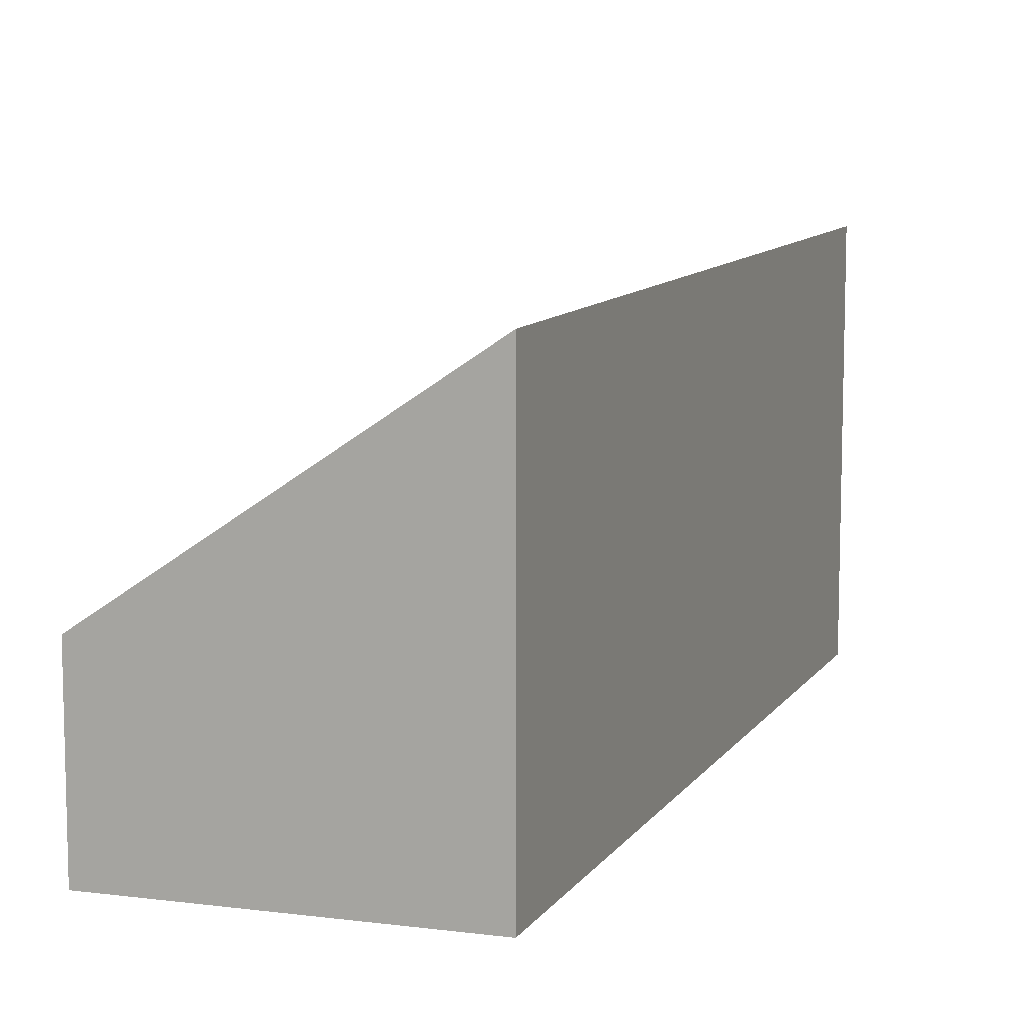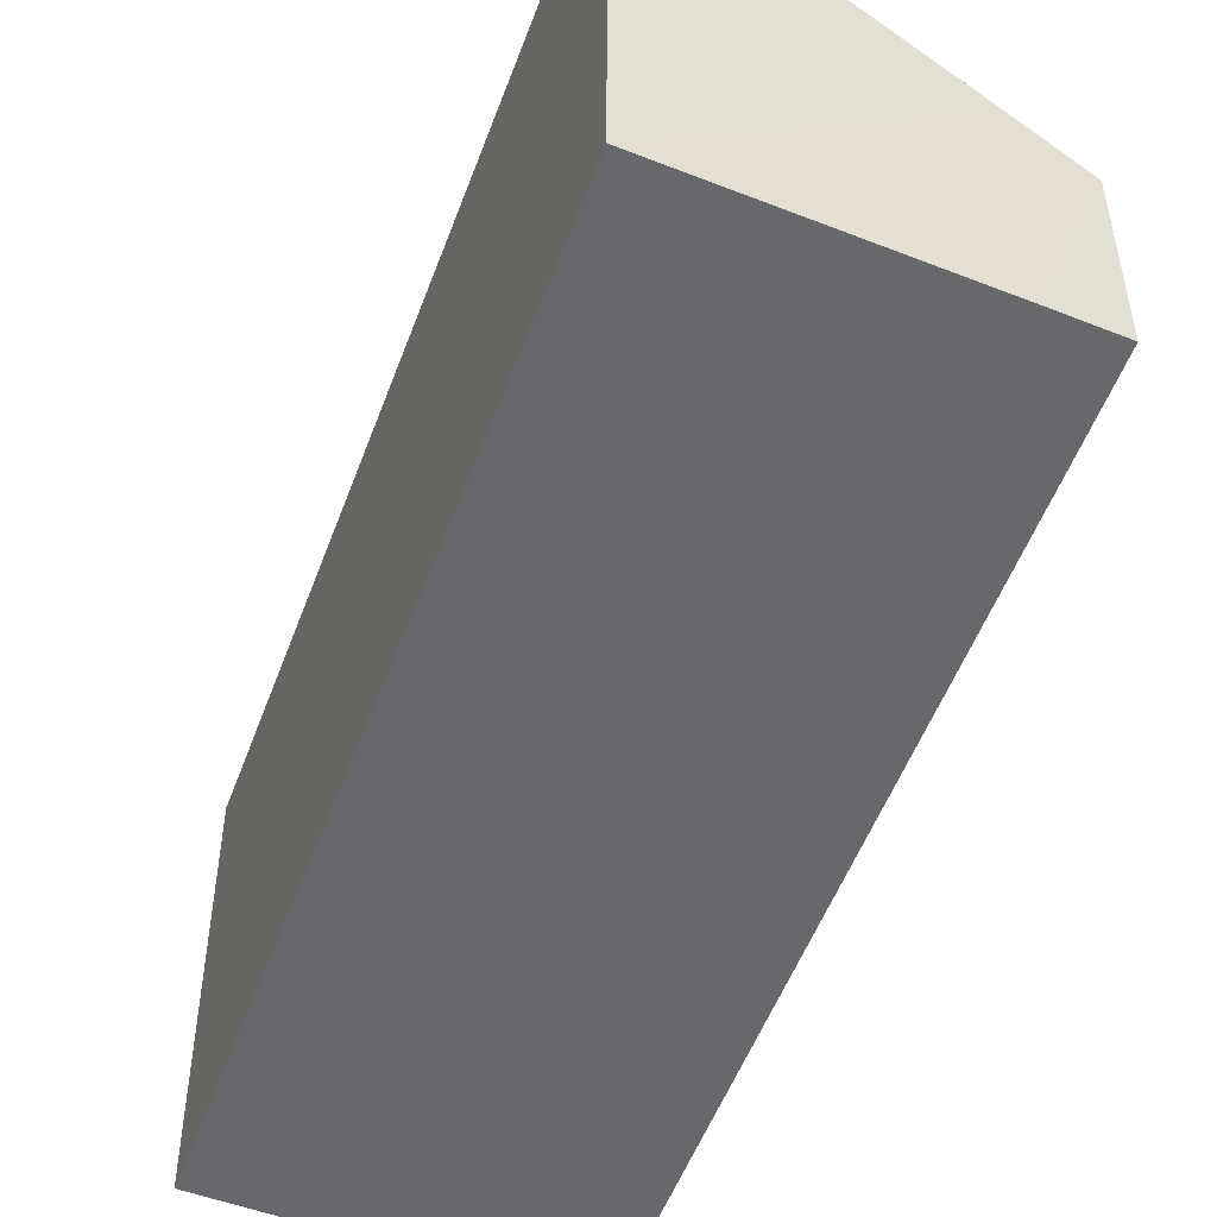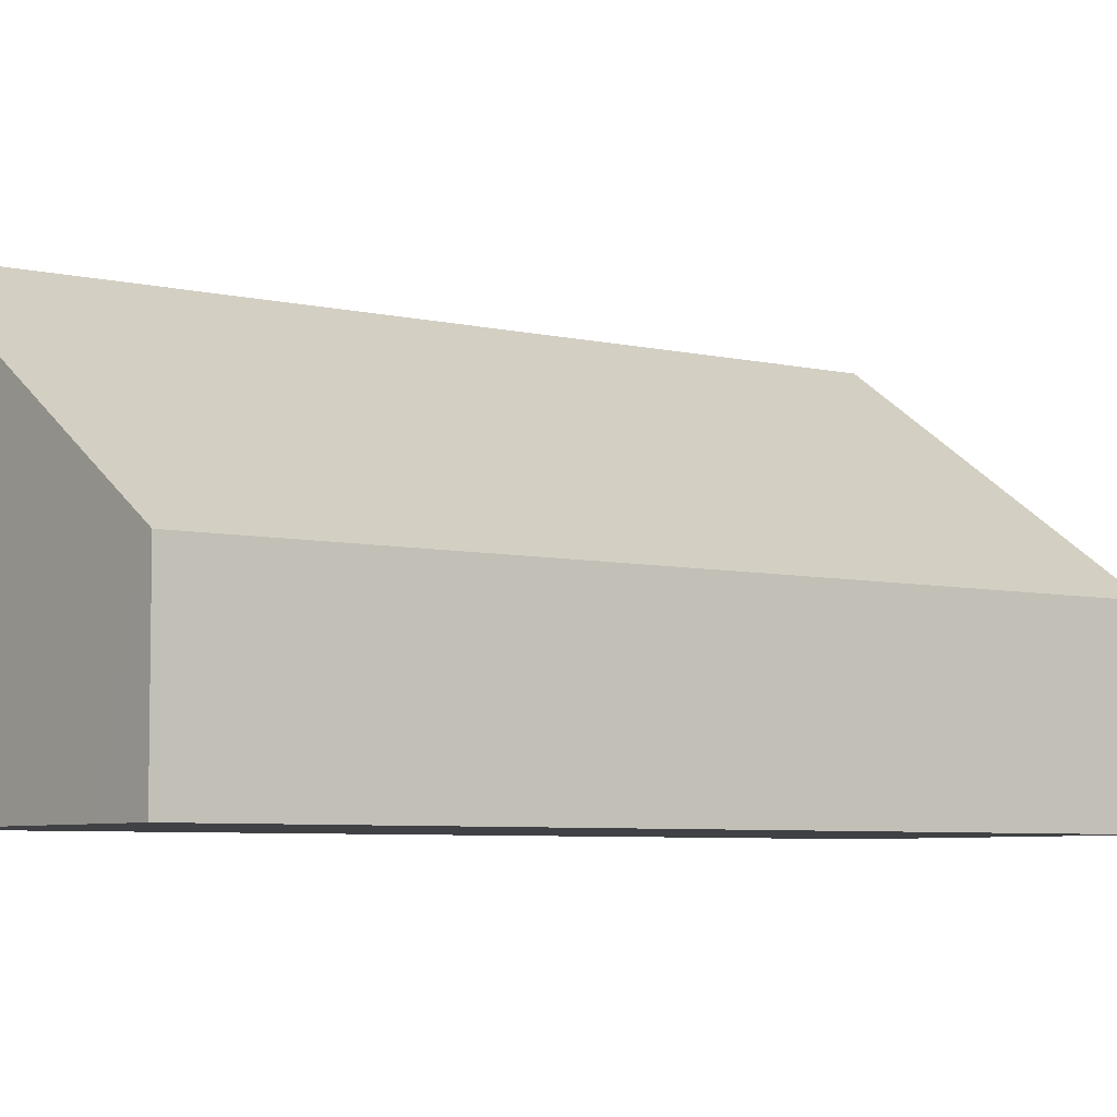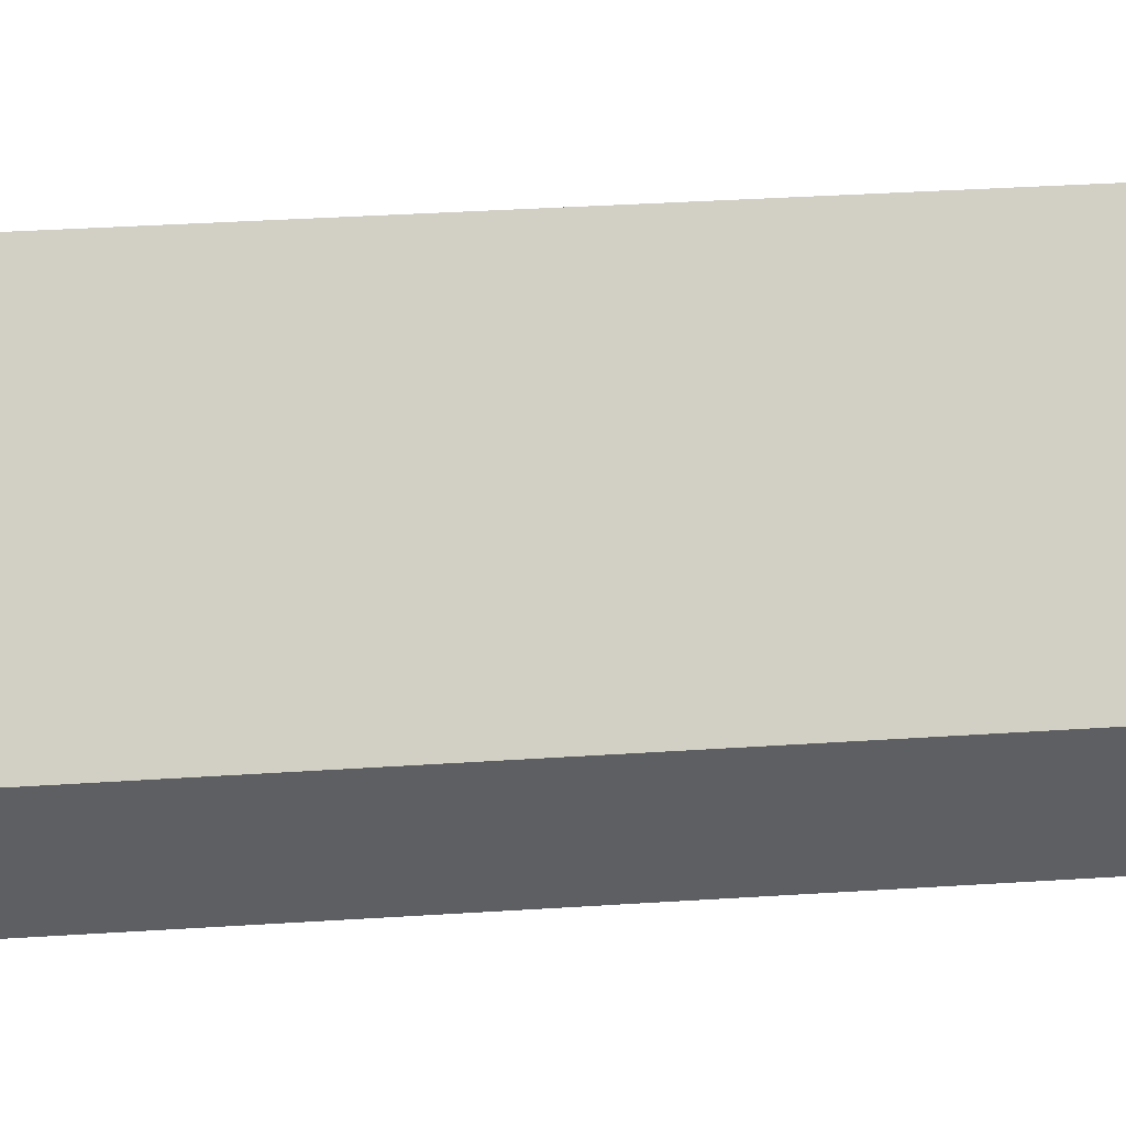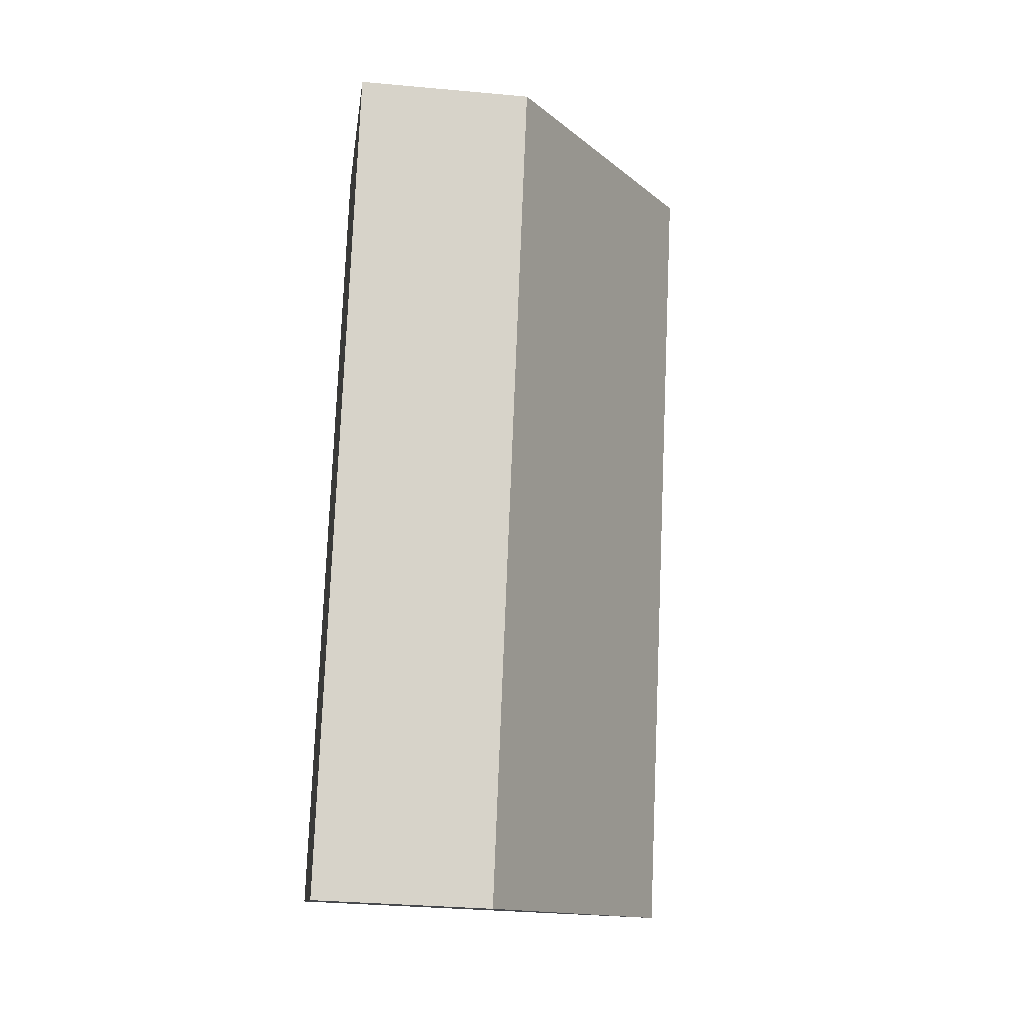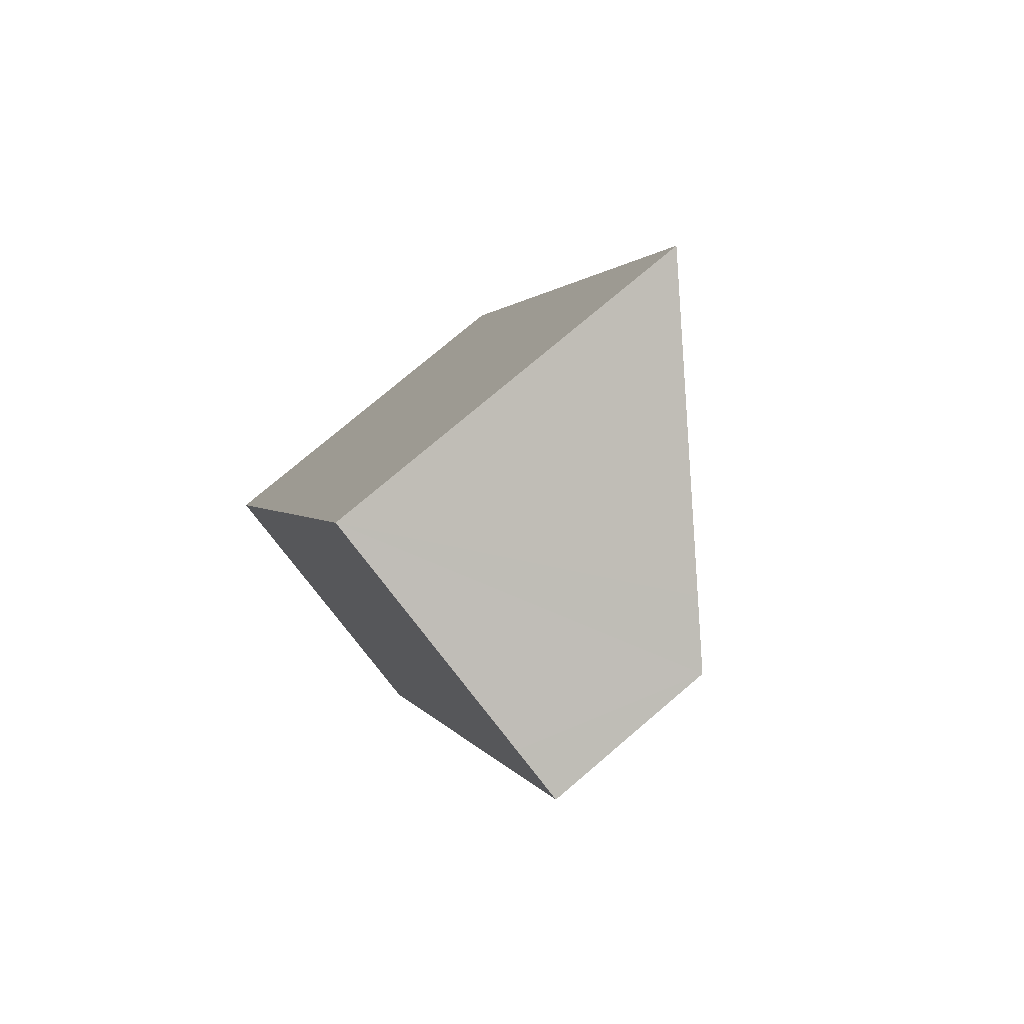
<metadata>
{"format":"obj","ext":"obj","renderer":"f3d","projection":"perspective","resolution":1024,"background":"white","views":[{"elev":10.2,"azim":-140.2,"up":"+Y"},{"elev":-52.5,"azim":-0.4,"up":"+Y"},{"elev":-5.9,"azim":73.7,"up":"+Y"},{"elev":48.2,"azim":105.8,"up":"+Y"},{"elev":-32.7,"azim":82.8,"up":"+Z"},{"elev":76.1,"azim":49.6,"up":"+Z"}]}
</metadata>
<code>
v  0.016 9.099 0.044
v  2.16 7.524 -0.852
v  0 9.099 5.572e-16
v  6.654 9.099 18.74
v  6.855 4.101 -2.705
v  13.37 4.069 15.5
v  12.24 4.994 16.41
v  13.5 4.069 15.88
v  0 0 0
v  6.654 -1.147e-15 18.74
v  0.016 -2.694e-18 0.044
v  12.24 -1.005e-15 16.41
v  13.5 -9.721e-16 15.88
v  6.855 1.656e-16 -2.705
v  13.37 -9.492e-16 15.5
v  2.16 5.217e-17 -0.852
g defaultobject
f 1 2 3
f 2 1 4
f 2 4 5
f 5 4 6
f 6 4 7
f 6 7 8
f 9 1 3
f 1 9 4
f 4 9 10
f 10 9 11
f 10 7 4
f 7 10 8
f 8 10 12
f 8 12 13
f 13 6 8
f 6 13 5
f 5 13 14
f 14 13 15
f 2 9 3
f 9 2 5
f 9 5 16
f 16 5 14
f 11 12 10
f 12 11 13
f 13 11 15
f 15 11 14
f 14 11 16
f 16 11 9

</code>
